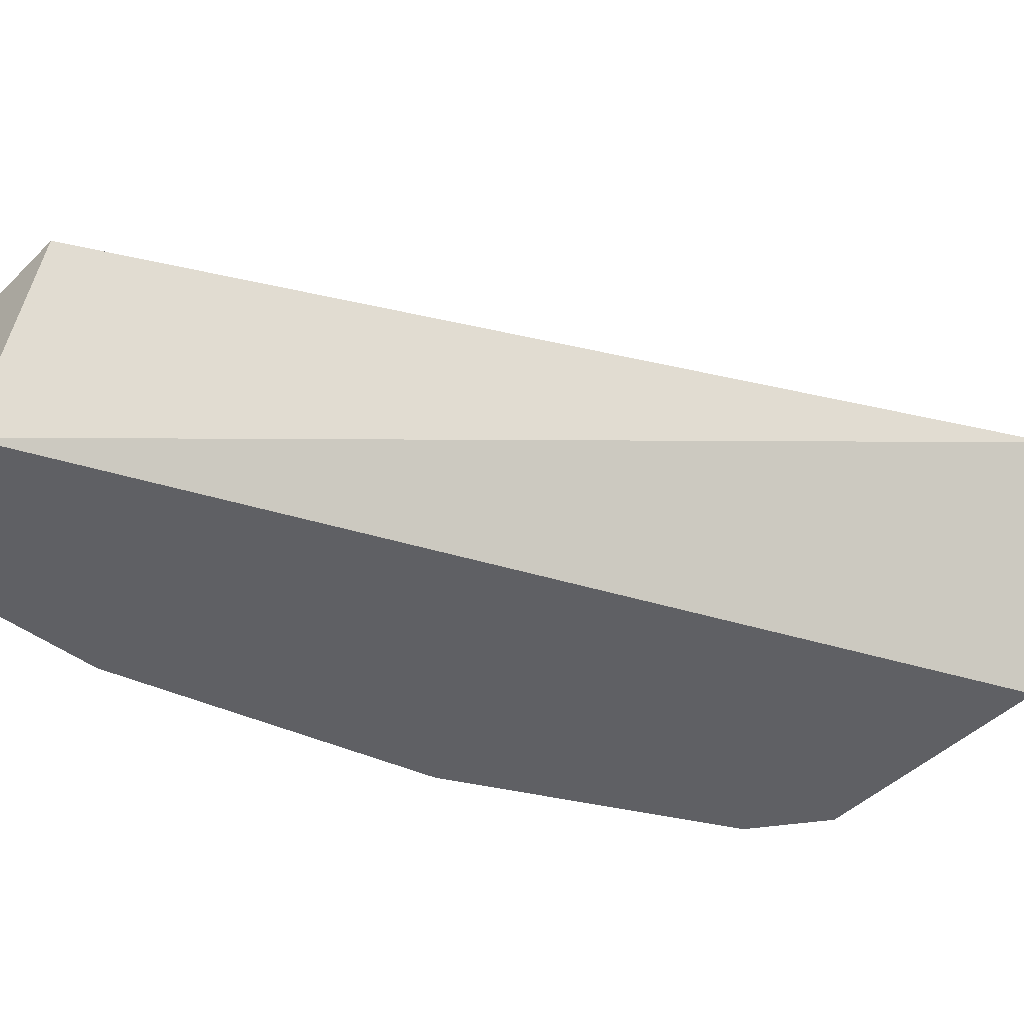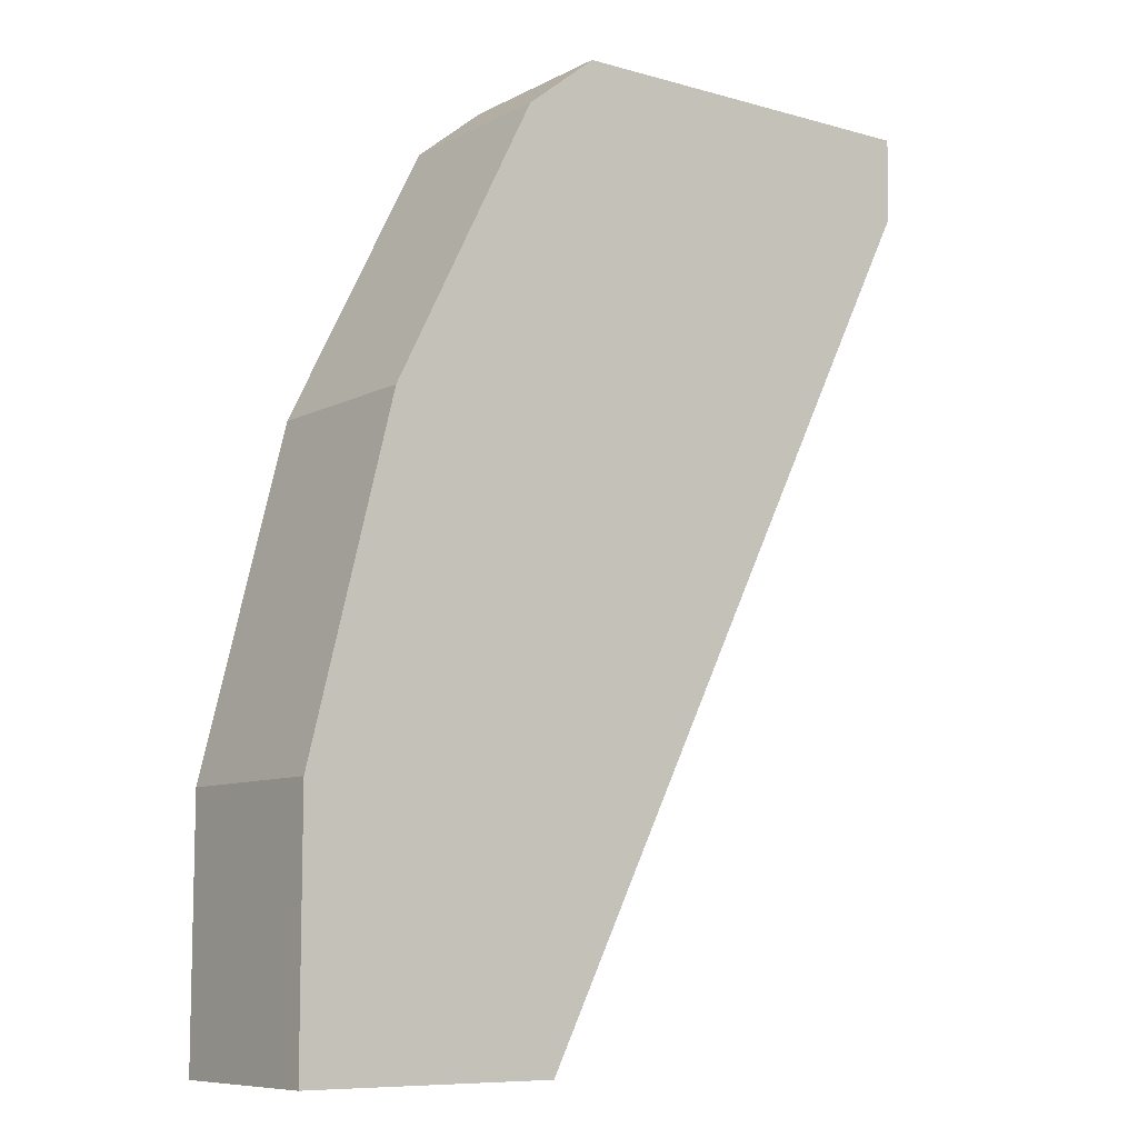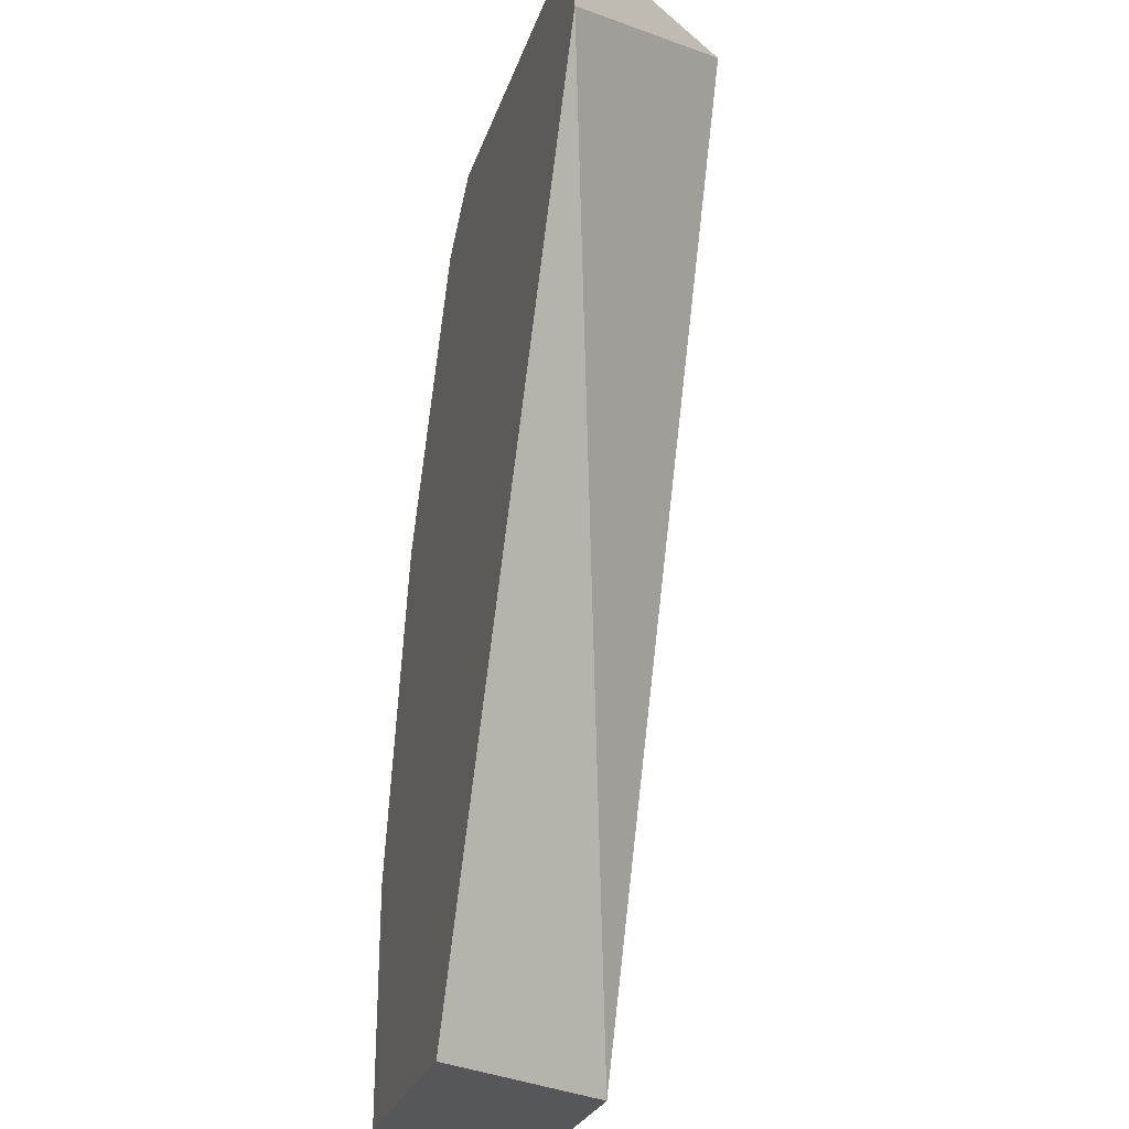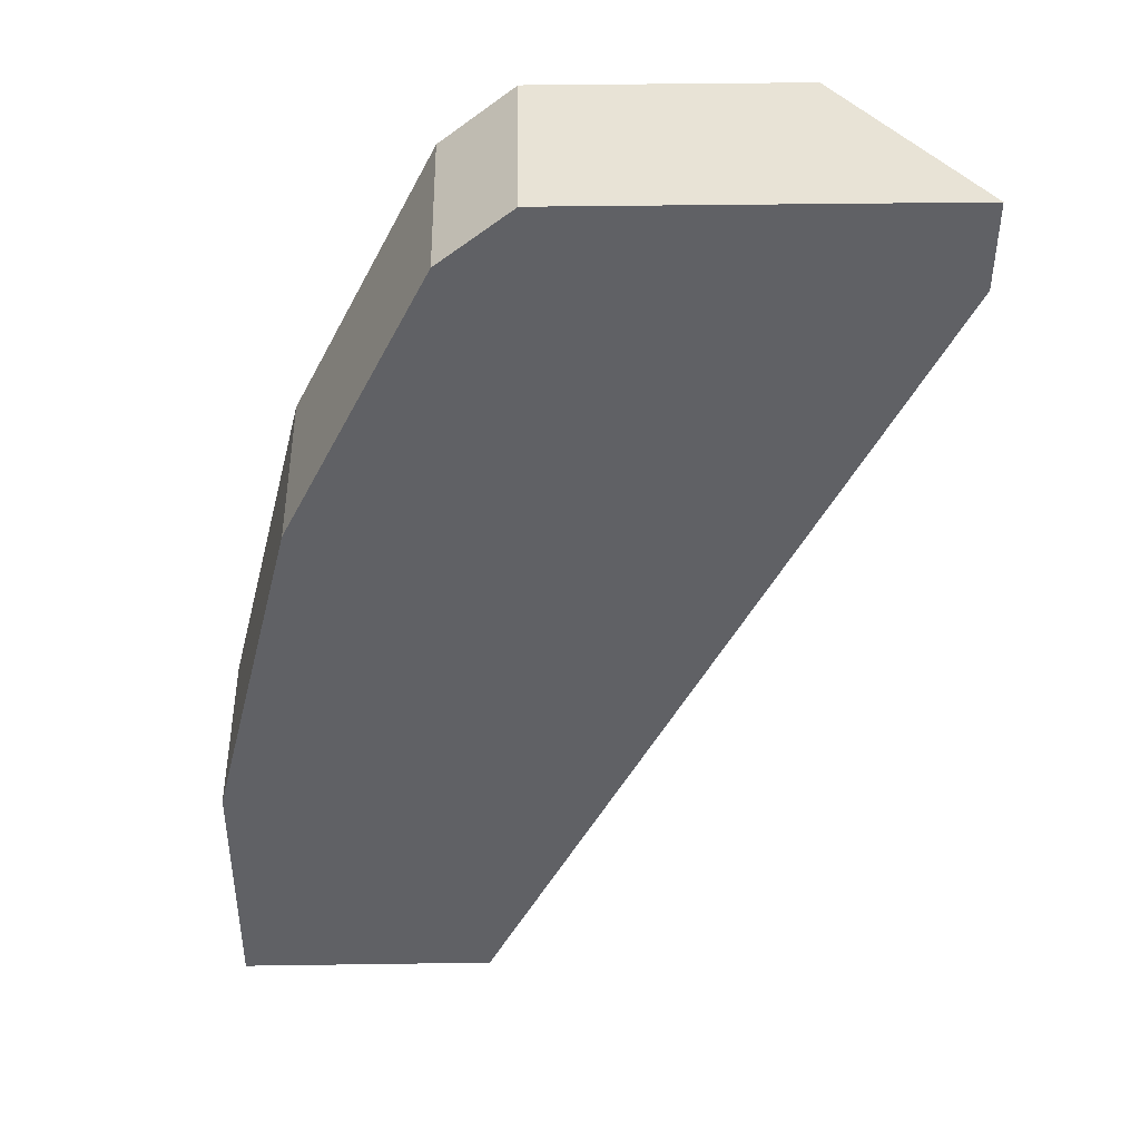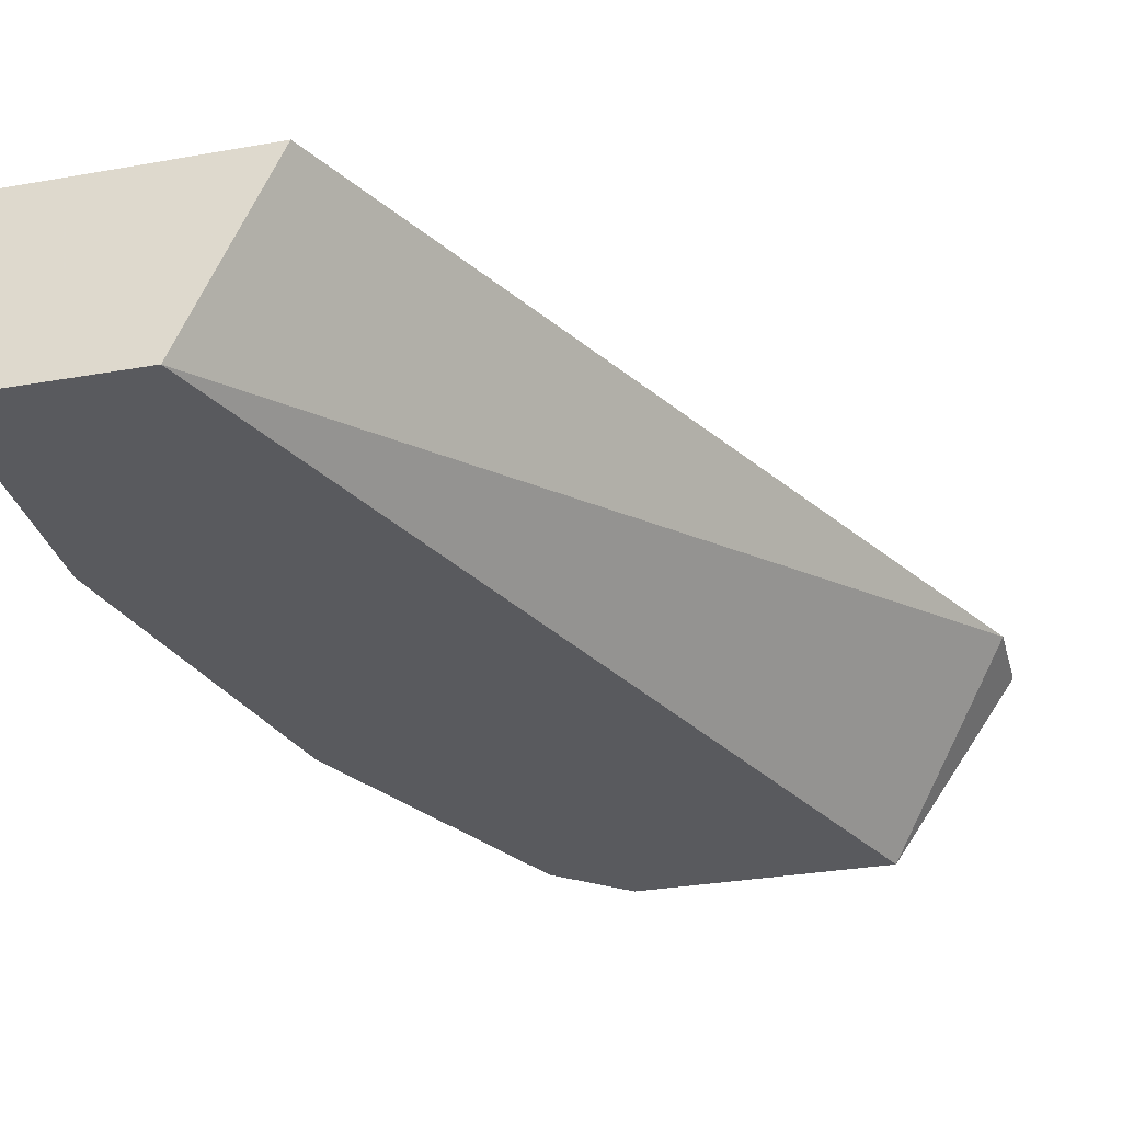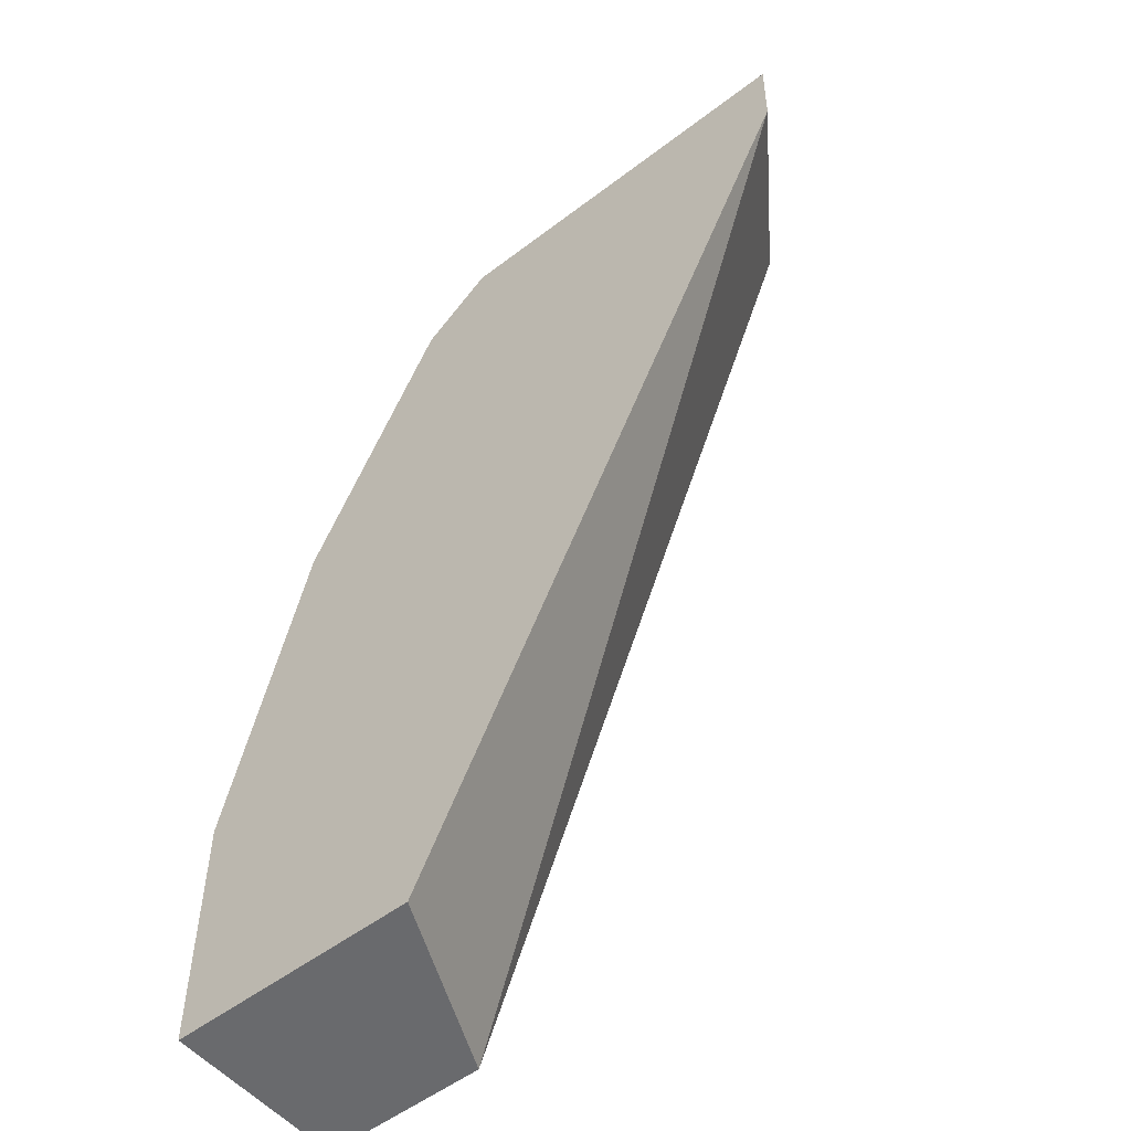
<metadata>
{"format":"obj","ext":"obj","renderer":"f3d","projection":"perspective","resolution":1024,"background":"white","views":[{"elev":-45.0,"azim":-131.5,"up":"+Y"},{"elev":-8.8,"azim":143.2,"up":"+Z"},{"elev":-27.4,"azim":-106.8,"up":"+Z"},{"elev":41.8,"azim":179.0,"up":"+Z"},{"elev":-31.6,"azim":-166.0,"up":"+Y"},{"elev":-53.1,"azim":-140.7,"up":"+Z"}]}
</metadata>
<code>
v 0.6219 0.72 0.09822
v 0.6219 0.6487 0.09822
v 0.6219 0.72 0.001238
v 0.5892 0.72 0.2291
v 0.6219 0.6487 0.001238
v 0.5892 0.6487 0.2291
v 0.5239 0.72 0.001238
v 0.5674 0.72 0.2728
v 0.5564 0.6487 0.001238
v 0.5674 0.6487 0.2728
v 0.3605 0.72 0.3277
v 0.5401 0.72 0.3272
v 0.4091 0.6487 0.3602
v 0.5431 0.6487 0.3213
v 0.3601 0.72 0.3602
v 0.5346 0.72 0.3382
v 0.5346 0.6487 0.3382
v 0.5073 0.6487 0.3602
v 0.5073 0.72 0.3602
f 8 12 10
f 3 5 9
f 3 9 7
f 4 8 10
f 4 10 6
f 7 9 11
f 9 13 11
f 16 18 17
f 11 13 15
f 12 16 17
f 12 17 14
f 13 18 19
f 13 19 15
f 16 19 18
f 10 12 14
f 2 13 9
f 2 9 5
f 2 17 18
f 2 18 13
f 1 2 5
f 1 5 3
f 1 3 7
f 1 11 15
f 1 15 19
f 1 19 16
f 1 7 11
f 1 12 8
f 1 8 4
f 1 4 6
f 1 6 2
f 2 6 10
f 2 10 14
f 2 14 17
f 1 16 12

</code>
